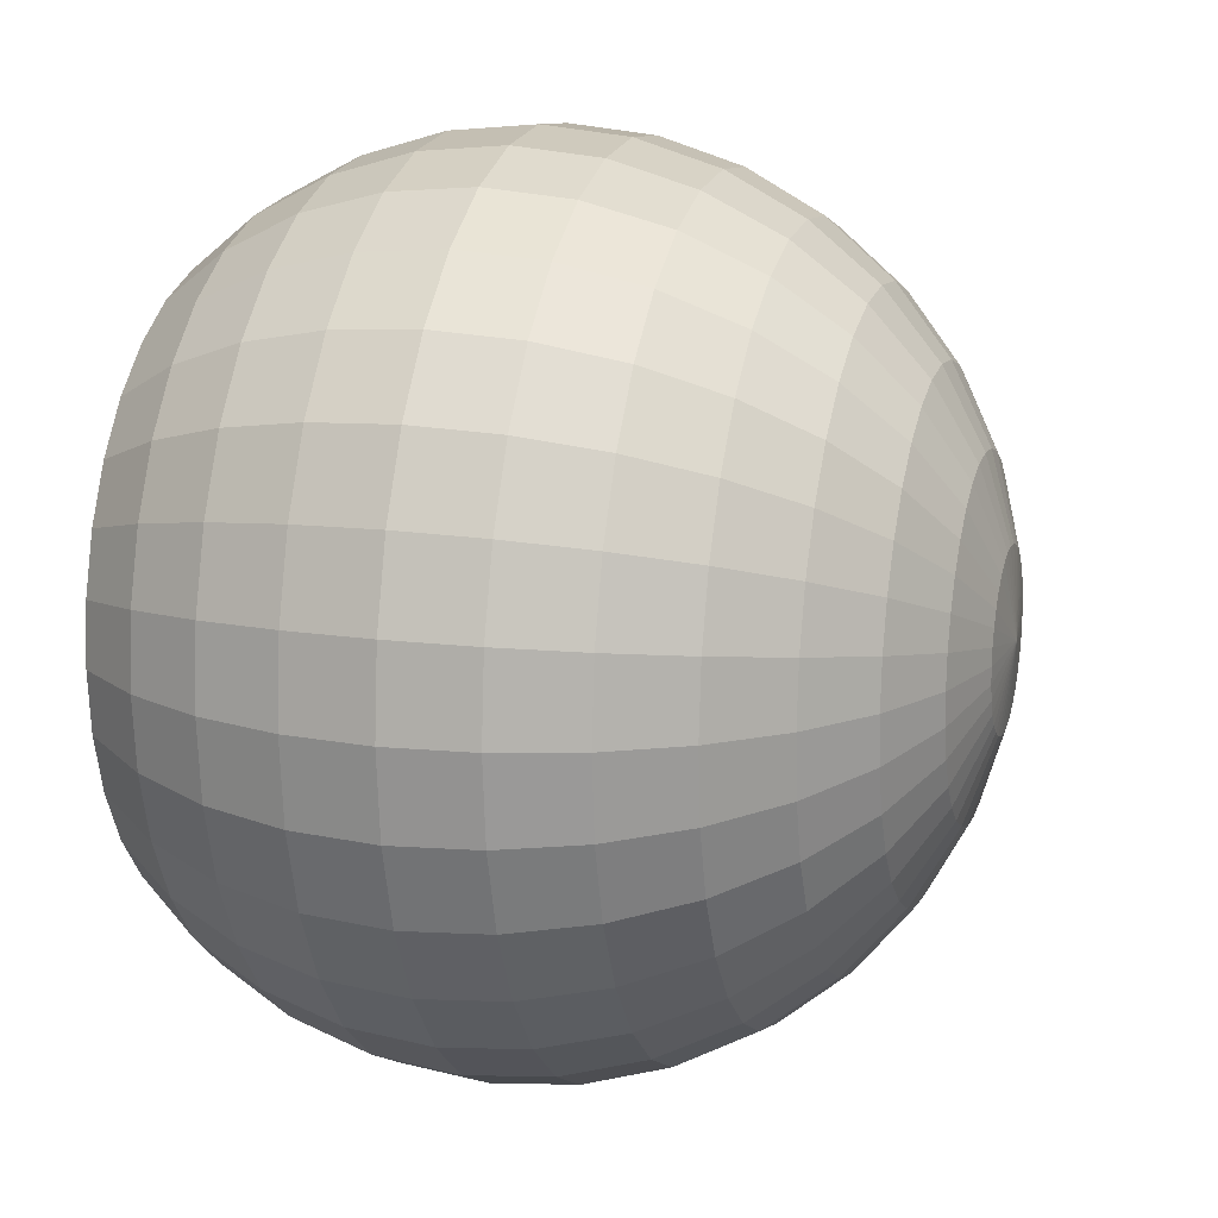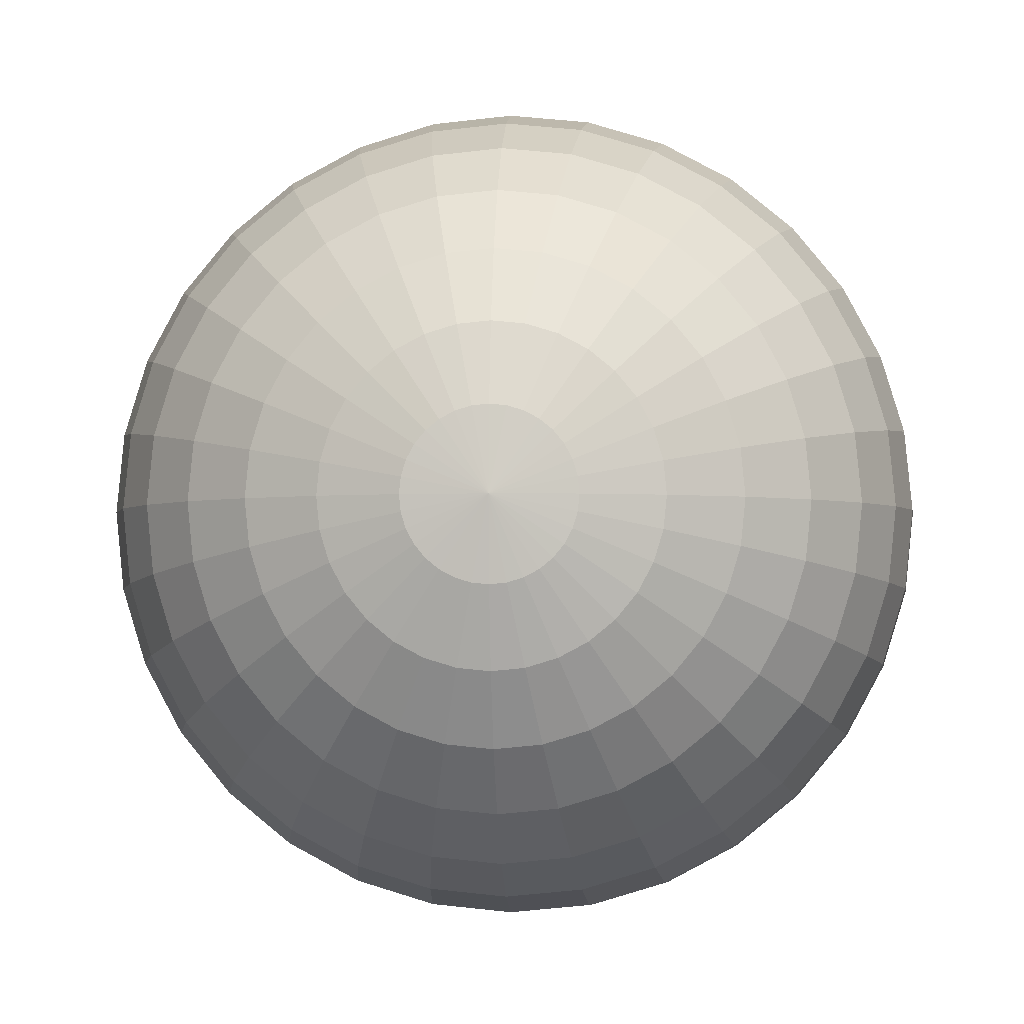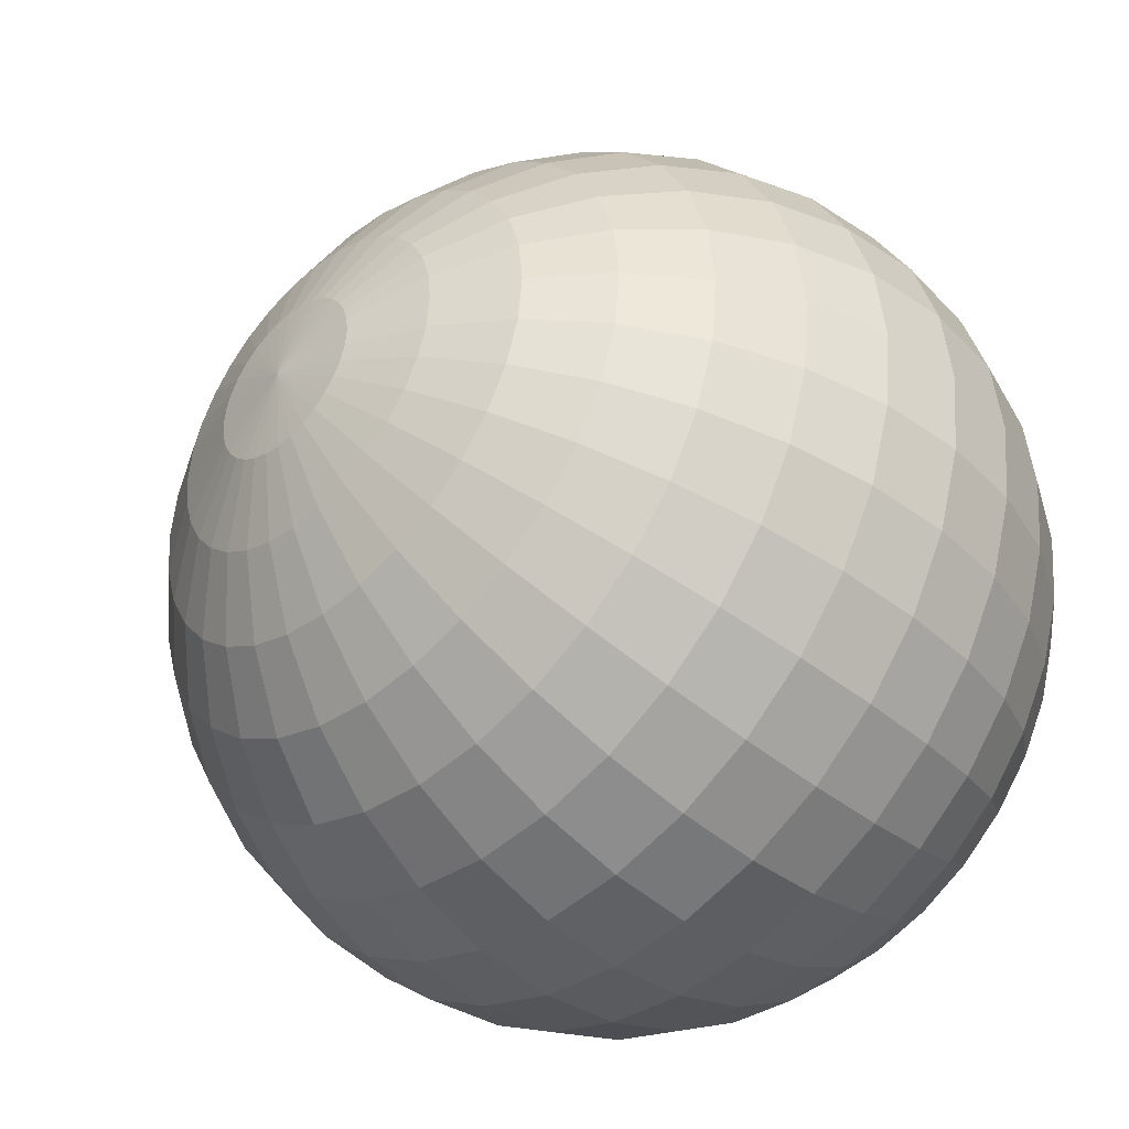
<metadata>
{"format":"obj","ext":"obj","renderer":"f3d","projection":"perspective","resolution":1024,"background":"white","views":[{"elev":15.6,"azim":-73.8,"up":"+Z"},{"elev":-2.7,"azim":3.4,"up":"+Z"},{"elev":-41.0,"azim":44.6,"up":"+Z"}]}
</metadata>
<code>
o Sphere
v -4 2.566 -0.5657
v -4 2.444 -0.6652
v -4 2.306 -0.7391
v -4 2.156 -0.7846
v -4 2 -0.8
v -4 1.556 -0.6652
v -4 1.215 -0.1561
v -3.89 2.566 -0.5548
v -3.87 2.444 -0.6524
v -3.856 2.306 -0.7249
v -3.847 2.156 -0.7696
v -3.844 2 -0.7846
v -3.847 1.844 -0.7696
v -3.856 1.694 -0.7249
v -3.87 1.556 -0.6524
v -3.89 1.434 -0.5548
v -3.913 1.335 -0.4359
v -3.94 1.261 -0.3003
v -3.97 1.215 -0.1531
v -3.784 2.566 -0.5226
v -3.745 2.444 -0.6145
v -3.717 2.306 -0.6828
v -3.7 2.156 -0.7249
v -3.694 2 -0.7391
v -3.7 1.844 -0.7249
v -3.717 1.694 -0.6828
v -3.745 1.556 -0.6145
v -3.784 1.434 -0.5226
v -3.83 1.335 -0.4106
v -3.883 1.261 -0.2828
v -3.94 1.215 -0.1442
v -3.686 2.566 -0.4703
v -3.63 2.444 -0.5531
v -3.589 2.306 -0.6145
v -3.564 2.156 -0.6524
v -3.556 2 -0.6652
v -3.564 1.844 -0.6524
v -3.589 1.694 -0.6145
v -3.63 1.556 -0.5531
v -3.686 1.434 -0.4703
v -3.753 1.335 -0.3696
v -3.83 1.261 -0.2546
v -3.913 1.215 -0.1298
v -3.6 2.566 -0.4
v -3.53 2.444 -0.4703
v -3.477 2.306 -0.5226
v -3.445 2.156 -0.5548
v -3.434 2 -0.5657
v -3.445 1.844 -0.5548
v -3.477 1.694 -0.5226
v -3.53 1.556 -0.4703
v -3.6 1.434 -0.4
v -3.686 1.335 -0.3143
v -3.784 1.261 -0.2165
v -3.89 1.215 -0.1104
v -3.53 2.566 -0.3143
v -3.447 2.444 -0.3696
v -3.385 2.306 -0.4106
v -3.348 2.156 -0.4359
v -3.335 2 -0.4445
v -3.348 1.844 -0.4359
v -3.385 1.694 -0.4106
v -3.447 1.556 -0.3696
v -3.53 1.434 -0.3143
v -3.63 1.335 -0.2469
v -3.745 1.261 -0.1701
v -3.87 1.215 -0.08671
v -3.477 2.566 -0.2165
v -3.385 2.444 -0.2546
v -3.317 2.306 -0.2828
v -3.275 2.156 -0.3003
v -3.261 2 -0.3061
v -3.275 1.844 -0.3003
v -3.317 1.694 -0.2828
v -3.385 1.556 -0.2546
v -3.477 1.434 -0.2165
v -3.589 1.335 -0.1701
v -3.717 1.261 -0.1172
v -3.856 1.215 -0.05973
v -3.445 2.566 -0.1104
v -3.348 2.444 -0.1298
v -3.275 2.306 -0.1442
v -3.23 2.156 -0.1531
v -3.215 2 -0.1561
v -3.23 1.844 -0.1531
v -3.275 1.694 -0.1442
v -3.348 1.556 -0.1298
v -3.445 1.434 -0.1104
v -3.564 1.335 -0.08671
v -3.7 1.261 -0.05973
v -3.847 1.215 -0.03045
v -3.434 2.566 0
v -3.335 2.444 0
v -3.261 2.306 0
v -3.215 2.156 0
v -3.2 2 0
v -3.215 1.844 0
v -3.261 1.694 0
v -3.335 1.556 0
v -3.434 1.434 0
v -3.556 1.335 0
v -3.694 1.261 0
v -3.844 1.215 0
v -3.445 2.566 0.1104
v -3.348 2.444 0.1298
v -3.275 2.306 0.1442
v -3.23 2.156 0.1531
v -3.215 2 0.1561
v -3.23 1.844 0.1531
v -3.275 1.694 0.1442
v -3.348 1.556 0.1298
v -3.445 1.434 0.1104
v -3.564 1.335 0.08671
v -3.7 1.261 0.05973
v -3.847 1.215 0.03045
v -3.477 2.566 0.2165
v -3.385 2.444 0.2546
v -3.317 2.306 0.2828
v -3.275 2.156 0.3003
v -3.261 2 0.3061
v -3.275 1.844 0.3003
v -3.317 1.694 0.2828
v -3.385 1.556 0.2546
v -3.477 1.434 0.2165
v -3.589 1.335 0.1701
v -3.717 1.261 0.1172
v -3.856 1.215 0.05973
v -3.53 2.566 0.3143
v -3.447 2.444 0.3696
v -3.385 2.306 0.4106
v -3.348 2.156 0.4359
v -3.335 2 0.4445
v -3.348 1.844 0.4359
v -3.385 1.694 0.4106
v -3.447 1.556 0.3696
v -3.53 1.434 0.3143
v -3.63 1.335 0.2469
v -3.745 1.261 0.1701
v -3.87 1.215 0.08671
v -3.6 2.566 0.4
v -3.53 2.444 0.4704
v -3.477 2.306 0.5226
v -3.445 2.156 0.5548
v -3.434 2 0.5657
v -3.445 1.844 0.5548
v -3.477 1.694 0.5226
v -3.53 1.556 0.4704
v -3.6 1.434 0.4
v -3.686 1.335 0.3143
v -3.784 1.261 0.2165
v -3.89 1.215 0.1104
v -3.686 2.566 0.4704
v -3.63 2.444 0.5531
v -3.589 2.306 0.6145
v -3.564 2.156 0.6524
v -3.556 2 0.6652
v -3.564 1.844 0.6524
v -3.589 1.694 0.6145
v -3.63 1.556 0.5531
v -3.686 1.434 0.4704
v -3.753 1.335 0.3696
v -3.83 1.261 0.2546
v -3.913 1.215 0.1298
v -3.784 2.566 0.5226
v -3.745 2.444 0.6145
v -3.717 2.306 0.6828
v -3.7 2.156 0.7249
v -3.694 2 0.7391
v -3.7 1.844 0.7249
v -3.717 1.694 0.6828
v -3.745 1.556 0.6145
v -3.784 1.434 0.5226
v -3.83 1.335 0.4106
v -3.883 1.261 0.2828
v -3.94 1.215 0.1442
v -3.89 2.566 0.5548
v -3.87 2.444 0.6524
v -3.856 2.306 0.7249
v -3.847 2.156 0.7696
v -3.844 2 0.7846
v -3.847 1.844 0.7696
v -3.856 1.694 0.7249
v -3.87 1.556 0.6524
v -3.89 1.434 0.5548
v -3.913 1.335 0.4359
v -3.94 1.261 0.3003
v -3.97 1.215 0.1531
v -4 2.566 0.5657
v -4 2.444 0.6652
v -4 2.306 0.7391
v -4 2.156 0.7846
v -4 2 0.8
v -4 1.844 0.7846
v -4 1.694 0.7391
v -4 1.556 0.6652
v -4 1.434 0.5657
v -4 1.335 0.4445
v -4 1.261 0.3061
v -4 1.215 0.1561
v -4 1.2 0
v -4.11 2.566 0.5548
v -4.13 2.444 0.6524
v -4.144 2.306 0.7249
v -4.153 2.156 0.7696
v -4.156 2 0.7846
v -4.153 1.844 0.7696
v -4.144 1.694 0.7249
v -4.13 1.556 0.6524
v -4.11 1.434 0.5548
v -4.087 1.335 0.4359
v -4.06 1.261 0.3003
v -4.03 1.215 0.1531
v -4.216 2.566 0.5226
v -4.255 2.444 0.6145
v -4.283 2.306 0.6828
v -4.3 2.156 0.7249
v -4.306 2 0.7391
v -4.3 1.844 0.7249
v -4.283 1.694 0.6828
v -4.255 1.556 0.6145
v -4.216 1.434 0.5226
v -4.17 1.335 0.4106
v -4.117 1.261 0.2828
v -4.06 1.215 0.1442
v -4.314 2.566 0.4703
v -4.37 2.444 0.5531
v -4.411 2.306 0.6145
v -4.436 2.156 0.6524
v -4.444 2 0.6652
v -4.436 1.844 0.6524
v -4.411 1.694 0.6145
v -4.37 1.556 0.5531
v -4.314 1.434 0.4703
v -4.247 1.335 0.3696
v -4.17 1.261 0.2546
v -4.087 1.215 0.1298
v -4.4 2.566 0.4
v -4.47 2.444 0.4703
v -4.523 2.306 0.5226
v -4.555 2.156 0.5548
v -4.566 2 0.5657
v -4.555 1.844 0.5548
v -4.523 1.694 0.5226
v -4.47 1.556 0.4703
v -4.4 1.434 0.4
v -4.314 1.335 0.3143
v -4.216 1.261 0.2165
v -4.11 1.215 0.1104
v -4.47 2.566 0.3143
v -4.553 2.444 0.3696
v -4.615 2.306 0.4106
v -4.652 2.156 0.4359
v -4.665 2 0.4445
v -4.652 1.844 0.4359
v -4.615 1.694 0.4106
v -4.553 1.556 0.3696
v -4.47 1.434 0.3143
v -4.37 1.335 0.2469
v -4.255 1.261 0.1701
v -4.13 1.215 0.08671
v -4.523 2.566 0.2165
v -4.615 2.444 0.2546
v -4.683 2.306 0.2828
v -4.725 2.156 0.3003
v -4.739 2 0.3061
v -4.725 1.844 0.3003
v -4.683 1.694 0.2828
v -4.615 1.556 0.2546
v -4.523 1.434 0.2165
v -4.411 1.335 0.1701
v -4.283 1.261 0.1172
v -4.144 1.215 0.05973
v -4.555 2.566 0.1104
v -4.652 2.444 0.1298
v -4.725 2.306 0.1442
v -4.77 2.156 0.1531
v -4.785 2 0.1561
v -4.77 1.844 0.1531
v -4.725 1.694 0.1442
v -4.652 1.556 0.1298
v -4.555 1.434 0.1104
v -4.436 1.335 0.08671
v -4.3 1.261 0.05973
v -4.153 1.215 0.03045
v -4.566 2.566 0
v -4.665 2.444 0
v -4.739 2.306 0
v -4.785 2.156 0
v -4.8 2 0
v -4.785 1.844 0
v -4.739 1.694 0
v -4.665 1.556 0
v -4.566 1.434 0
v -4.444 1.335 0
v -4.306 1.261 0
v -4.156 1.215 0
v -4.555 2.566 -0.1104
v -4.652 2.444 -0.1298
v -4.725 2.306 -0.1442
v -4.77 2.156 -0.1531
v -4.785 2 -0.1561
v -4.77 1.844 -0.1531
v -4.725 1.694 -0.1442
v -4.652 1.556 -0.1298
v -4.555 1.434 -0.1104
v -4.436 1.335 -0.08671
v -4.3 1.261 -0.05973
v -4.153 1.215 -0.03045
v -4.523 2.566 -0.2165
v -4.615 2.444 -0.2546
v -4.683 2.306 -0.2828
v -4.725 2.156 -0.3003
v -4.739 2 -0.3061
v -4.725 1.844 -0.3003
v -4.683 1.694 -0.2828
v -4.615 1.556 -0.2546
v -4.523 1.434 -0.2165
v -4.411 1.335 -0.1701
v -4.283 1.261 -0.1172
v -4.144 1.215 -0.05973
v -4.47 2.566 -0.3143
v -4.553 2.444 -0.3696
v -4.615 2.306 -0.4106
v -4.652 2.156 -0.4359
v -4.665 2 -0.4445
v -4.652 1.844 -0.4359
v -4.615 1.694 -0.4106
v -4.553 1.556 -0.3696
v -4.47 1.434 -0.3143
v -4.37 1.335 -0.2469
v -4.255 1.261 -0.1701
v -4.13 1.215 -0.08671
v -4.4 2.566 -0.4
v -4.47 2.444 -0.4703
v -4.523 2.306 -0.5226
v -4.555 2.156 -0.5548
v -4.566 2 -0.5657
v -4.555 1.844 -0.5548
v -4.523 1.694 -0.5226
v -4.47 1.556 -0.4703
v -4.4 1.434 -0.4
v -4.314 1.335 -0.3143
v -4.216 1.261 -0.2165
v -4.11 1.215 -0.1104
v -4.314 2.566 -0.4703
v -4.37 2.444 -0.5531
v -4.411 2.306 -0.6145
v -4.436 2.156 -0.6524
v -4.444 2 -0.6652
v -4.436 1.844 -0.6524
v -4.411 1.694 -0.6145
v -4.37 1.556 -0.5531
v -4.314 1.434 -0.4703
v -4.247 1.335 -0.3696
v -4.17 1.261 -0.2546
v -4.087 1.215 -0.1298
v -4.216 2.566 -0.5226
v -4.255 2.444 -0.6145
v -4.283 2.306 -0.6828
v -4.3 2.156 -0.7249
v -4.306 2 -0.7391
v -4.3 1.844 -0.7249
v -4.283 1.694 -0.6828
v -4.255 1.556 -0.6145
v -4.216 1.434 -0.5226
v -4.17 1.335 -0.4106
v -4.117 1.261 -0.2828
v -4.06 1.215 -0.1442
v -4.11 2.566 -0.5548
v -4.13 2.444 -0.6524
v -4.144 2.306 -0.7249
v -4.153 2.156 -0.7696
v -4.156 2 -0.7846
v -4.153 1.844 -0.7696
v -4.144 1.694 -0.7249
v -4.13 1.556 -0.6524
v -4.11 1.434 -0.5548
v -4.087 1.335 -0.4359
v -4.06 1.261 -0.3003
v -4.03 1.215 -0.1531
v -4 1.844 -0.7846
v -4 1.694 -0.7391
v -4 1.434 -0.5657
v -4 1.335 -0.4445
v -4 1.261 -0.3061
f 383 6 15 16
f 2 1 8 9
f 384 383 16 17
f 3 2 9 10
f 385 384 17 18
f 4 3 10 11
f 7 385 18 19
f 5 4 11 12
f 200 7 19
f 381 5 12 13
f 382 381 13 14
f 6 382 14 15
f 14 13 25 26
f 15 14 26 27
f 16 15 27 28
f 9 8 20 21
f 17 16 28 29
f 10 9 21 22
f 18 17 29 30
f 11 10 22 23
f 19 18 30 31
f 12 11 23 24
f 200 19 31
f 13 12 24 25
f 30 29 41 42
f 23 22 34 35
f 31 30 42 43
f 24 23 35 36
f 200 31 43
f 25 24 36 37
f 26 25 37 38
f 27 26 38 39
f 28 27 39 40
f 21 20 32 33
f 29 28 40 41
f 22 21 33 34
f 39 38 50 51
f 40 39 51 52
f 33 32 44 45
f 41 40 52 53
f 34 33 45 46
f 42 41 53 54
f 35 34 46 47
f 43 42 54 55
f 36 35 47 48
f 200 43 55
f 37 36 48 49
f 38 37 49 50
f 55 54 66 67
f 48 47 59 60
f 200 55 67
f 49 48 60 61
f 50 49 61 62
f 51 50 62 63
f 52 51 63 64
f 45 44 56 57
f 53 52 64 65
f 46 45 57 58
f 54 53 65 66
f 47 46 58 59
f 64 63 75 76
f 57 56 68 69
f 65 64 76 77
f 58 57 69 70
f 66 65 77 78
f 59 58 70 71
f 67 66 78 79
f 60 59 71 72
f 200 67 79
f 61 60 72 73
f 62 61 73 74
f 63 62 74 75
f 72 71 83 84
f 200 79 91
f 73 72 84 85
f 74 73 85 86
f 75 74 86 87
f 76 75 87 88
f 69 68 80 81
f 77 76 88 89
f 70 69 81 82
f 78 77 89 90
f 71 70 82 83
f 79 78 90 91
f 88 87 99 100
f 81 80 92 93
f 89 88 100 101
f 82 81 93 94
f 90 89 101 102
f 83 82 94 95
f 91 90 102 103
f 84 83 95 96
f 200 91 103
f 85 84 96 97
f 86 85 97 98
f 87 86 98 99
f 200 103 115
f 97 96 108 109
f 98 97 109 110
f 99 98 110 111
f 100 99 111 112
f 93 92 104 105
f 101 100 112 113
f 94 93 105 106
f 102 101 113 114
f 95 94 106 107
f 103 102 114 115
f 96 95 107 108
f 105 104 116 117
f 113 112 124 125
f 106 105 117 118
f 114 113 125 126
f 107 106 118 119
f 115 114 126 127
f 108 107 119 120
f 200 115 127
f 109 108 120 121
f 110 109 121 122
f 111 110 122 123
f 112 111 123 124
f 121 120 132 133
f 122 121 133 134
f 123 122 134 135
f 124 123 135 136
f 117 116 128 129
f 125 124 136 137
f 118 117 129 130
f 126 125 137 138
f 119 118 130 131
f 127 126 138 139
f 120 119 131 132
f 200 127 139
f 137 136 148 149
f 130 129 141 142
f 138 137 149 150
f 131 130 142 143
f 139 138 150 151
f 132 131 143 144
f 200 139 151
f 133 132 144 145
f 134 133 145 146
f 135 134 146 147
f 136 135 147 148
f 129 128 140 141
f 146 145 157 158
f 147 146 158 159
f 148 147 159 160
f 141 140 152 153
f 149 148 160 161
f 142 141 153 154
f 150 149 161 162
f 143 142 154 155
f 151 150 162 163
f 144 143 155 156
f 200 151 163
f 145 144 156 157
f 162 161 173 174
f 155 154 166 167
f 163 162 174 175
f 156 155 167 168
f 200 163 175
f 157 156 168 169
f 158 157 169 170
f 159 158 170 171
f 160 159 171 172
f 153 152 164 165
f 161 160 172 173
f 154 153 165 166
f 171 170 182 183
f 172 171 183 184
f 165 164 176 177
f 173 172 184 185
f 166 165 177 178
f 174 173 185 186
f 167 166 178 179
f 175 174 186 187
f 168 167 179 180
f 200 175 187
f 169 168 180 181
f 170 169 181 182
f 179 178 190 191
f 187 186 198 199
f 180 179 191 192
f 200 187 199
f 181 180 192 193
f 182 181 193 194
f 183 182 194 195
f 184 183 195 196
f 177 176 188 189
f 185 184 196 197
f 178 177 189 190
f 186 185 197 198
f 195 194 207 208
f 196 195 208 209
f 189 188 201 202
f 197 196 209 210
f 190 189 202 203
f 198 197 210 211
f 191 190 203 204
f 199 198 211 212
f 192 191 204 205
f 200 199 212
f 193 192 205 206
f 194 193 206 207
f 212 211 223 224
f 205 204 216 217
f 200 212 224
f 206 205 217 218
f 207 206 218 219
f 208 207 219 220
f 209 208 220 221
f 202 201 213 214
f 210 209 221 222
f 203 202 214 215
f 211 210 222 223
f 204 203 215 216
f 221 220 232 233
f 214 213 225 226
f 222 221 233 234
f 215 214 226 227
f 223 222 234 235
f 216 215 227 228
f 224 223 235 236
f 217 216 228 229
f 200 224 236
f 218 217 229 230
f 219 218 230 231
f 220 219 231 232
f 229 228 240 241
f 200 236 248
f 230 229 241 242
f 231 230 242 243
f 232 231 243 244
f 233 232 244 245
f 226 225 237 238
f 234 233 245 246
f 227 226 238 239
f 235 234 246 247
f 228 227 239 240
f 236 235 247 248
f 245 244 256 257
f 238 237 249 250
f 246 245 257 258
f 239 238 250 251
f 247 246 258 259
f 240 239 251 252
f 248 247 259 260
f 241 240 252 253
f 200 248 260
f 242 241 253 254
f 243 242 254 255
f 244 243 255 256
f 200 260 272
f 254 253 265 266
f 255 254 266 267
f 256 255 267 268
f 257 256 268 269
f 250 249 261 262
f 258 257 269 270
f 251 250 262 263
f 259 258 270 271
f 252 251 263 264
f 260 259 271 272
f 253 252 264 265
f 270 269 281 282
f 263 262 274 275
f 271 270 282 283
f 264 263 275 276
f 272 271 283 284
f 265 264 276 277
f 200 272 284
f 266 265 277 278
f 267 266 278 279
f 268 267 279 280
f 269 268 280 281
f 262 261 273 274
f 279 278 290 291
f 280 279 291 292
f 281 280 292 293
f 274 273 285 286
f 282 281 293 294
f 275 274 286 287
f 283 282 294 295
f 276 275 287 288
f 284 283 295 296
f 277 276 288 289
f 200 284 296
f 278 277 289 290
f 287 286 298 299
f 295 294 306 307
f 288 287 299 300
f 296 295 307 308
f 289 288 300 301
f 200 296 308
f 290 289 301 302
f 291 290 302 303
f 292 291 303 304
f 293 292 304 305
f 286 285 297 298
f 294 293 305 306
f 303 302 314 315
f 304 303 315 316
f 305 304 316 317
f 298 297 309 310
f 306 305 317 318
f 299 298 310 311
f 307 306 318 319
f 300 299 311 312
f 308 307 319 320
f 301 300 312 313
f 200 308 320
f 302 301 313 314
f 319 318 330 331
f 312 311 323 324
f 320 319 331 332
f 313 312 324 325
f 200 320 332
f 314 313 325 326
f 315 314 326 327
f 316 315 327 328
f 317 316 328 329
f 310 309 321 322
f 318 317 329 330
f 311 310 322 323
f 328 327 339 340
f 329 328 340 341
f 322 321 333 334
f 330 329 341 342
f 323 322 334 335
f 331 330 342 343
f 324 323 335 336
f 332 331 343 344
f 325 324 336 337
f 200 332 344
f 326 325 337 338
f 327 326 338 339
f 336 335 347 348
f 344 343 355 356
f 337 336 348 349
f 200 344 356
f 338 337 349 350
f 339 338 350 351
f 340 339 351 352
f 341 340 352 353
f 334 333 345 346
f 342 341 353 354
f 335 334 346 347
f 343 342 354 355
f 352 351 363 364
f 353 352 364 365
f 346 345 357 358
f 354 353 365 366
f 347 346 358 359
f 355 354 366 367
f 348 347 359 360
f 356 355 367 368
f 349 348 360 361
f 200 356 368
f 350 349 361 362
f 351 350 362 363
f 368 367 379 380
f 361 360 372 373
f 200 368 380
f 362 361 373 374
f 363 362 374 375
f 364 363 375 376
f 365 364 376 377
f 358 357 369 370
f 366 365 377 378
f 359 358 370 371
f 367 366 378 379
f 360 359 371 372
f 377 376 6 383
f 370 369 1 2
f 378 377 383 384
f 371 370 2 3
f 379 378 384 385
f 372 371 3 4
f 380 379 385 7
f 373 372 4 5
f 200 380 7
f 374 373 5 381
f 375 374 381 382
f 376 375 382 6

</code>
